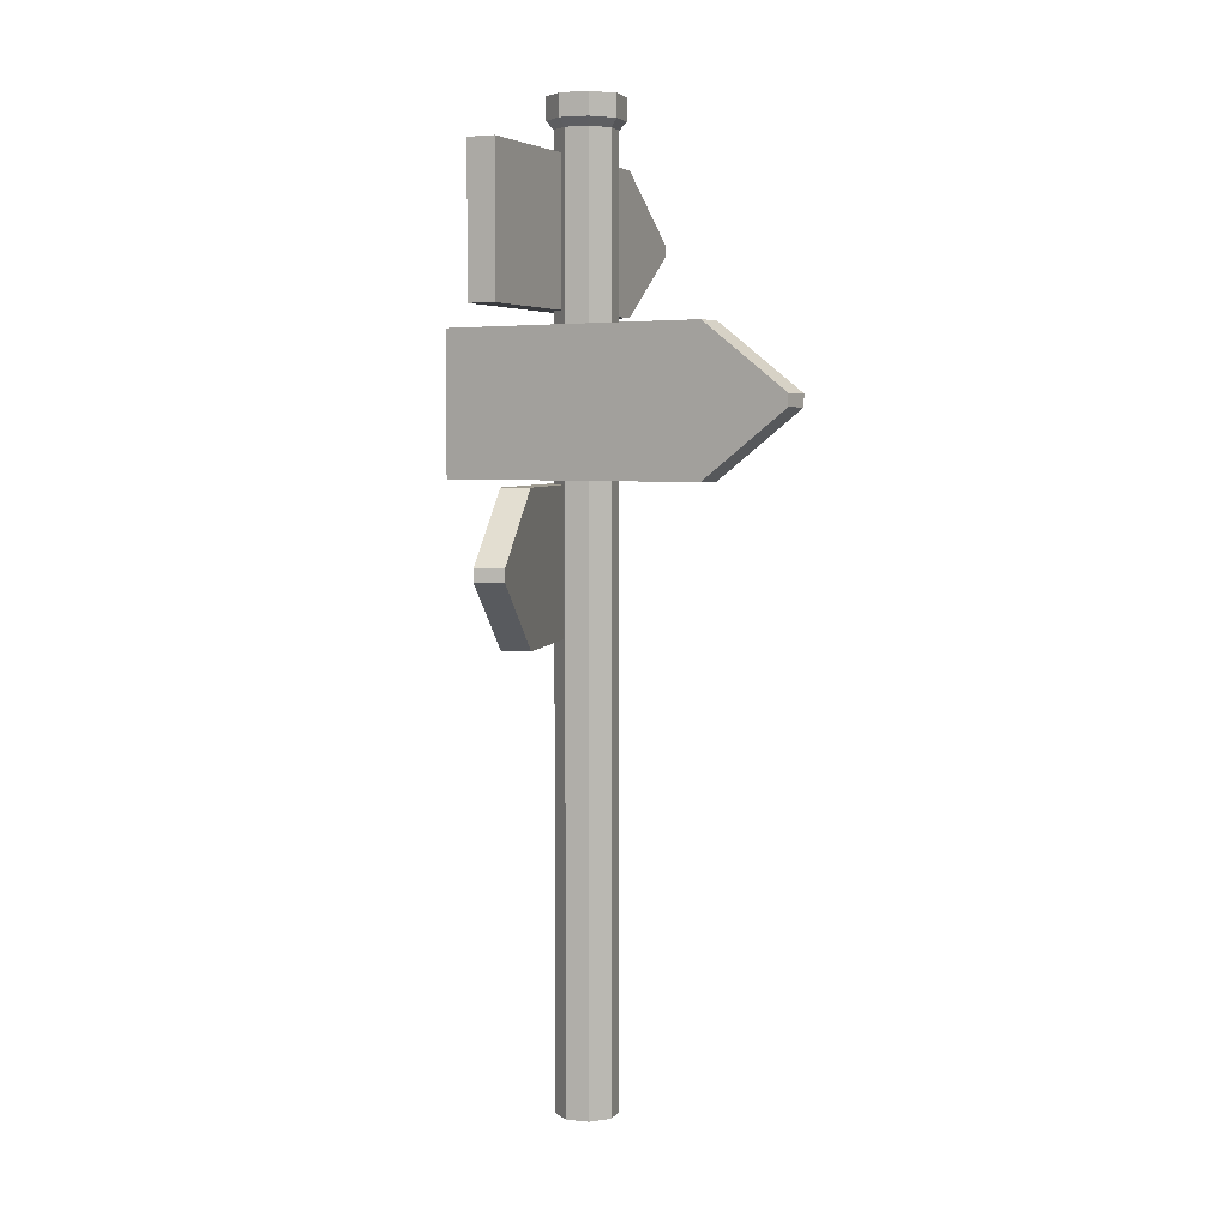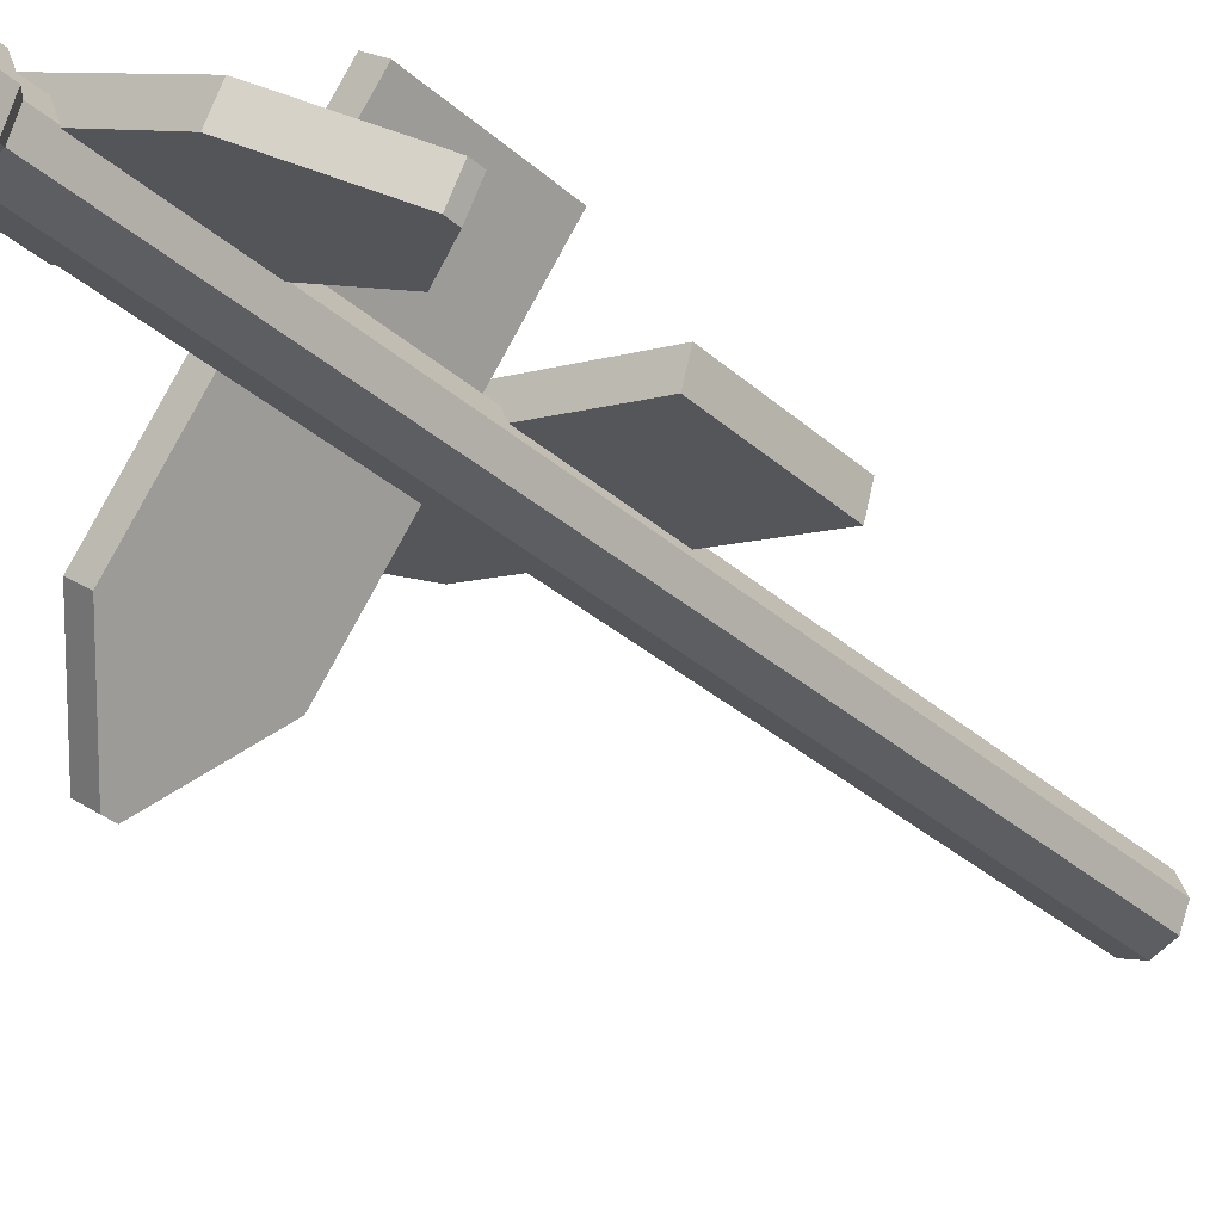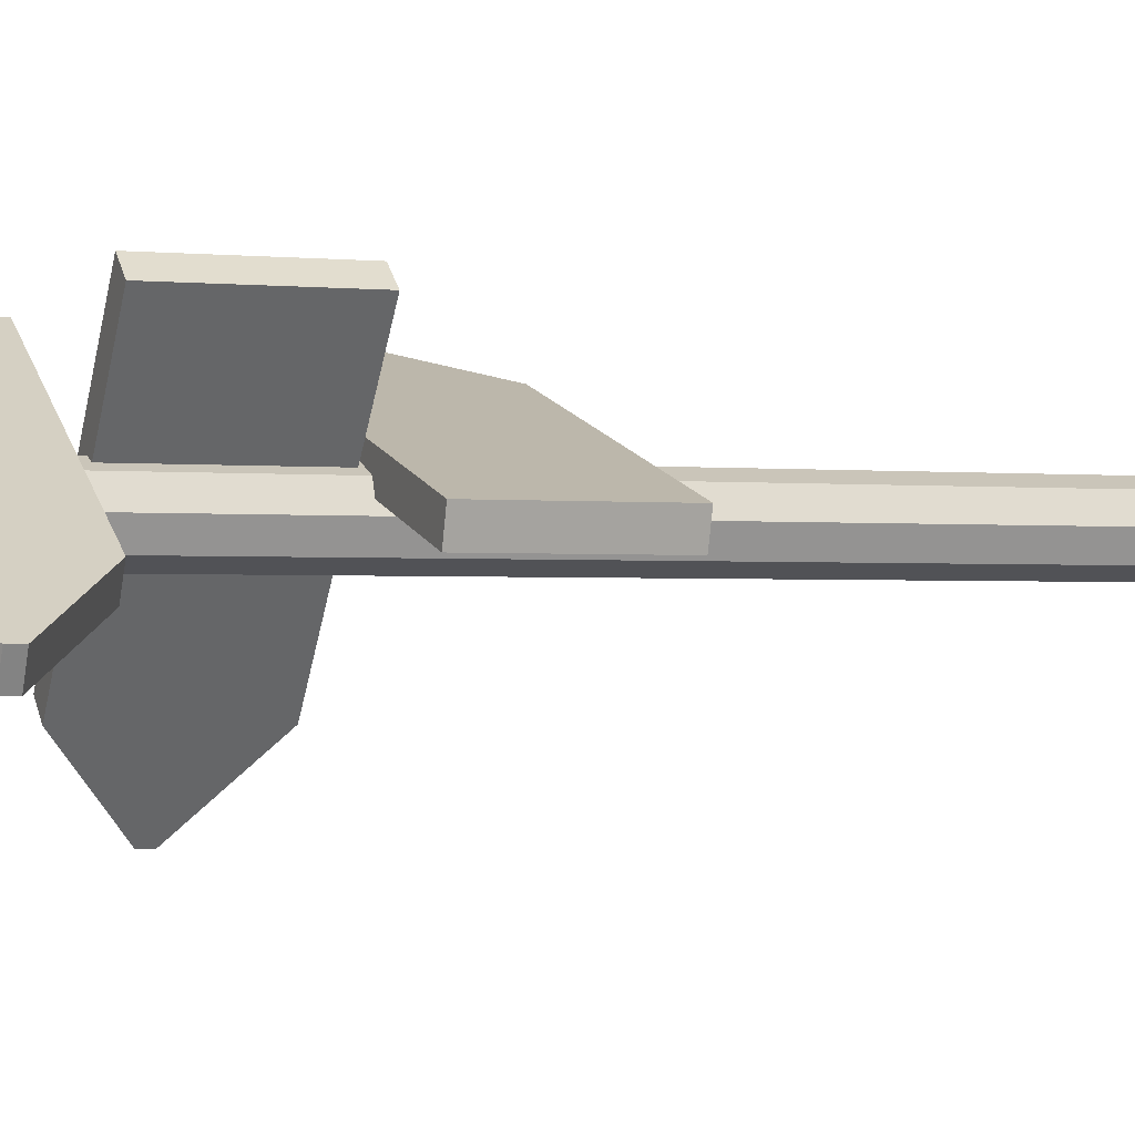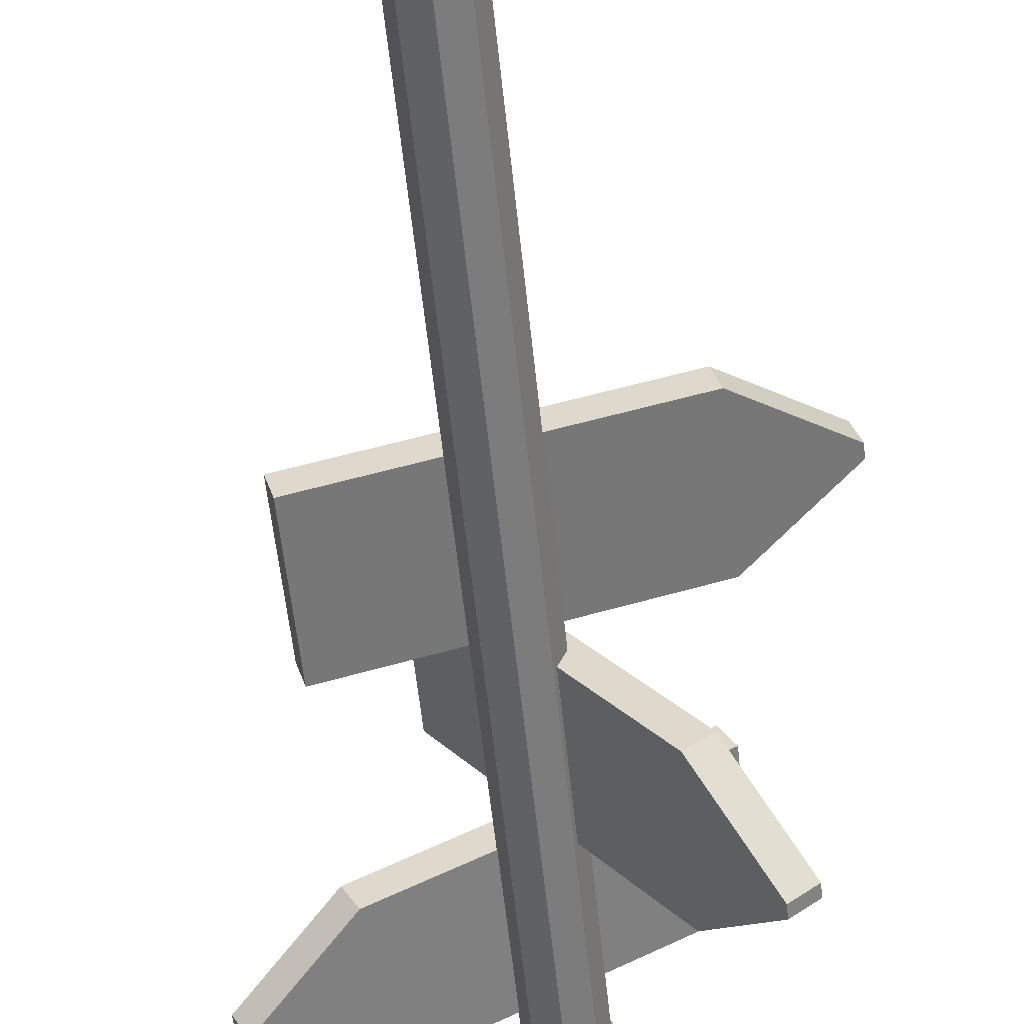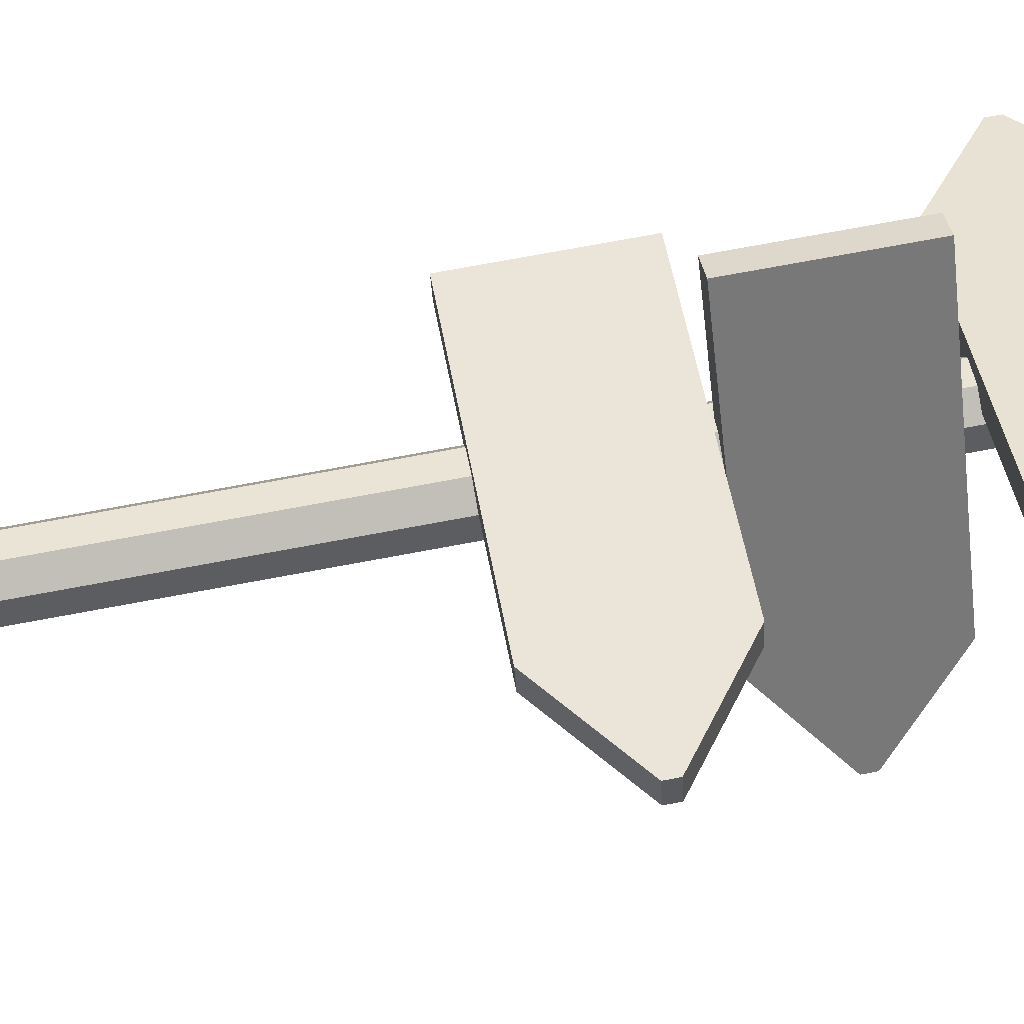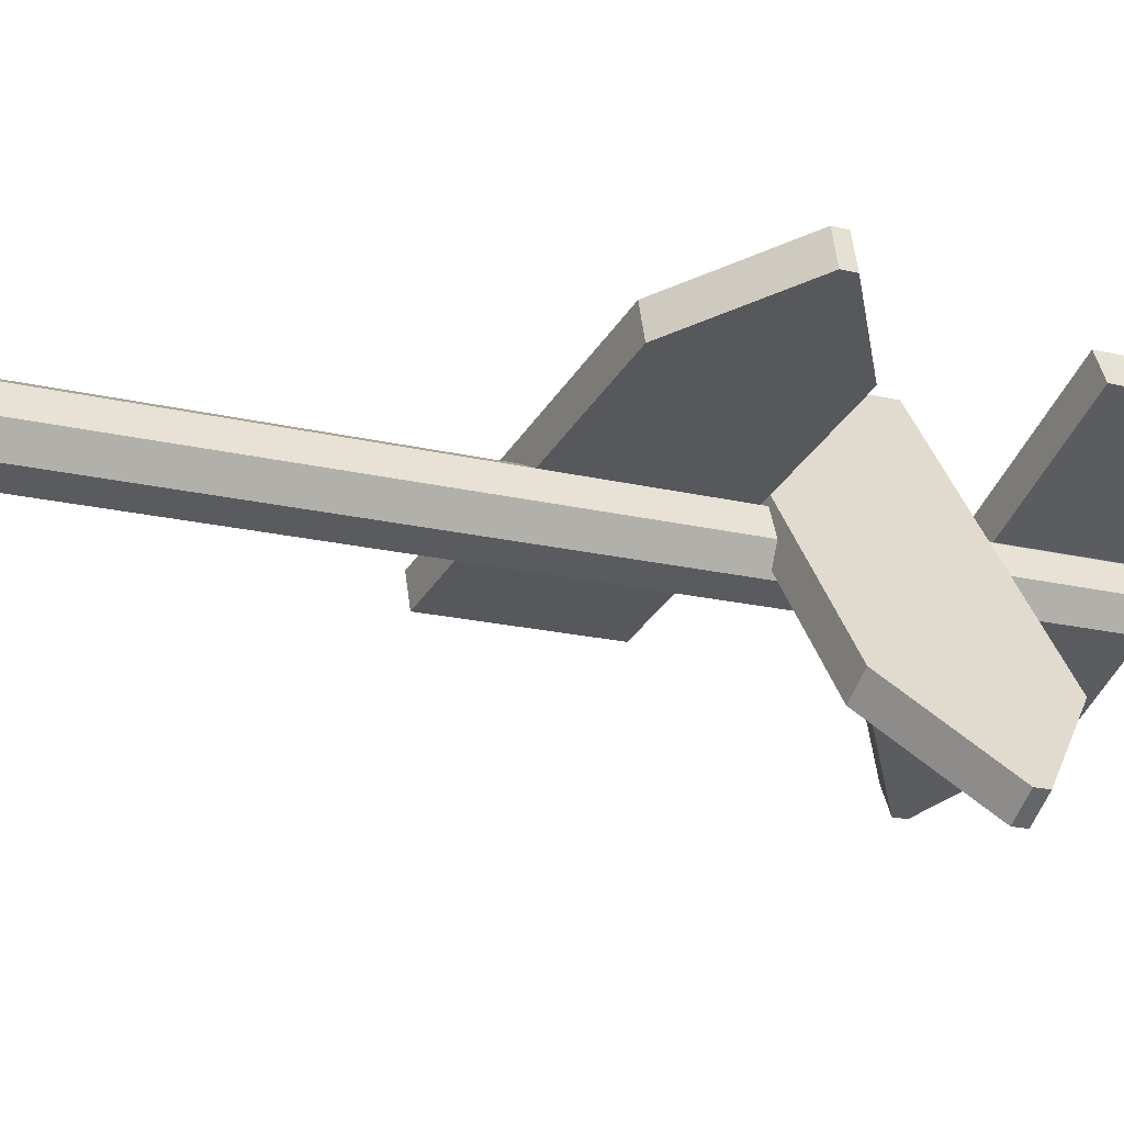
<metadata>
{"format":"obj","ext":"obj","renderer":"f3d","projection":"perspective","resolution":1024,"background":"white","views":[{"elev":4.4,"azim":85.9,"up":"+Y"},{"elev":-32.7,"azim":-140.6,"up":"+Z"},{"elev":-1.4,"azim":-110.9,"up":"+Z"},{"elev":-55.4,"azim":5.8,"up":"+Z"},{"elev":71.7,"azim":79.3,"up":"+Z"},{"elev":-16.1,"azim":61.5,"up":"+Z"}]}
</metadata>
<code>
v 0.5456 4.126 0.511
v -0.6058 4.126 -0.1162
v 0.5456 3.467 0.511
v -0.6058 3.467 -0.1162
v 0.6058 3.467 0.4004
v -0.5456 3.467 -0.2268
v 0.6058 4.126 0.4004
v -0.5456 4.126 -0.2268
v -0.905 3.824 -0.4227
v -0.9653 3.824 -0.312
v -0.905 3.769 -0.4227
v -0.9653 3.769 -0.312
v -0.6474 2.069 0.02123
v 0.6126 2.069 0.384
v -0.6474 2.728 0.02123
v 0.6126 2.728 0.384
v -0.6126 2.728 -0.09983
v 0.6474 2.728 0.2629
v -0.6126 2.069 -0.09983
v 0.6474 2.069 0.2629
v 1.041 2.371 0.3762
v 1.006 2.371 0.4972
v 1.041 2.427 0.3762
v 1.006 2.427 0.4972
v -0.2646 2.747 0.6003
v 0.5468 2.747 -0.4297
v -0.2646 3.406 0.6003
v 0.5468 3.406 -0.4297
v -0.3635 3.406 0.5223
v 0.4479 3.406 -0.5077
v -0.3635 2.747 0.5223
v 0.4479 2.747 -0.5077
v 0.7012 3.049 -0.8292
v 0.8001 3.049 -0.7512
v 0.7012 3.104 -0.8292
v 0.8001 3.104 -0.7512
v 0.09904 -0.02341 -0.09904
v 0 -0.02341 -0.1401
v -0.09904 -0.02341 -0.09904
v -0.1401 -0.02341 0
v -0.09904 -0.02341 0.09904
v 0 -0.02341 0.1401
v 0.09904 -0.02341 0.09904
v 0.1401 -0.02341 0
v 0.09904 4.23 -0.09904
v 0 4.23 -0.1401
v -0.09904 4.23 -0.09904
v -0.1401 4.23 0
v -0.09904 4.23 0.09904
v 0 4.23 0.1401
v 0.09904 4.23 0.09904
v 0.1401 4.23 0
v 0.1209 4.369 -0.1209
v -0 4.369 -0.171
v -0.1209 4.369 -0.1209
v -0.171 4.369 0
v -0.1209 4.369 0.1209
v -0 4.369 0.171
v 0.1209 4.369 0.1209
v 0.171 4.369 0
v 0.1209 4.266 -0.1209
v -0 4.266 -0.171
v -0.1209 4.266 -0.1209
v -0.171 4.266 0
v -0.1209 4.266 0.1209
v -0 4.266 0.171
v 0.1209 4.266 0.1209
v 0.171 4.266 0
f 1 2 4 3
f 3 4 6 5
f 5 6 8 7
f 7 8 2 1
f 10 9 11 12
f 7 1 3 5
f 2 8 9 10
f 8 6 11 9
f 6 4 12 11
f 4 2 10 12
f 13 14 16 15
f 15 16 18 17
f 17 18 20 19
f 19 20 14 13
f 22 21 23 24
f 19 13 15 17
f 14 20 21 22
f 20 18 23 21
f 18 16 24 23
f 16 14 22 24
f 25 26 28 27
f 27 28 30 29
f 29 30 32 31
f 31 32 26 25
f 34 33 35 36
f 31 25 27 29
f 26 32 33 34
f 32 30 35 33
f 30 28 36 35
f 28 26 34 36
f 37 38 46 45
f 38 39 47 46
f 39 40 48 47
f 40 41 49 48
f 41 42 50 49
f 42 43 51 50
f 43 44 52 51
f 44 37 45 52
f 37 44 43 42 41 40 39 38
f 53 54 55 56 57 58 59 60
f 61 62 54 53
f 62 63 55 54
f 63 64 56 55
f 64 65 57 56
f 65 66 58 57
f 66 67 59 58
f 67 68 60 59
f 68 61 53 60
f 45 46 62 61
f 46 47 63 62
f 47 48 64 63
f 48 49 65 64
f 49 50 66 65
f 50 51 67 66
f 51 52 68 67
f 52 45 61 68

</code>
